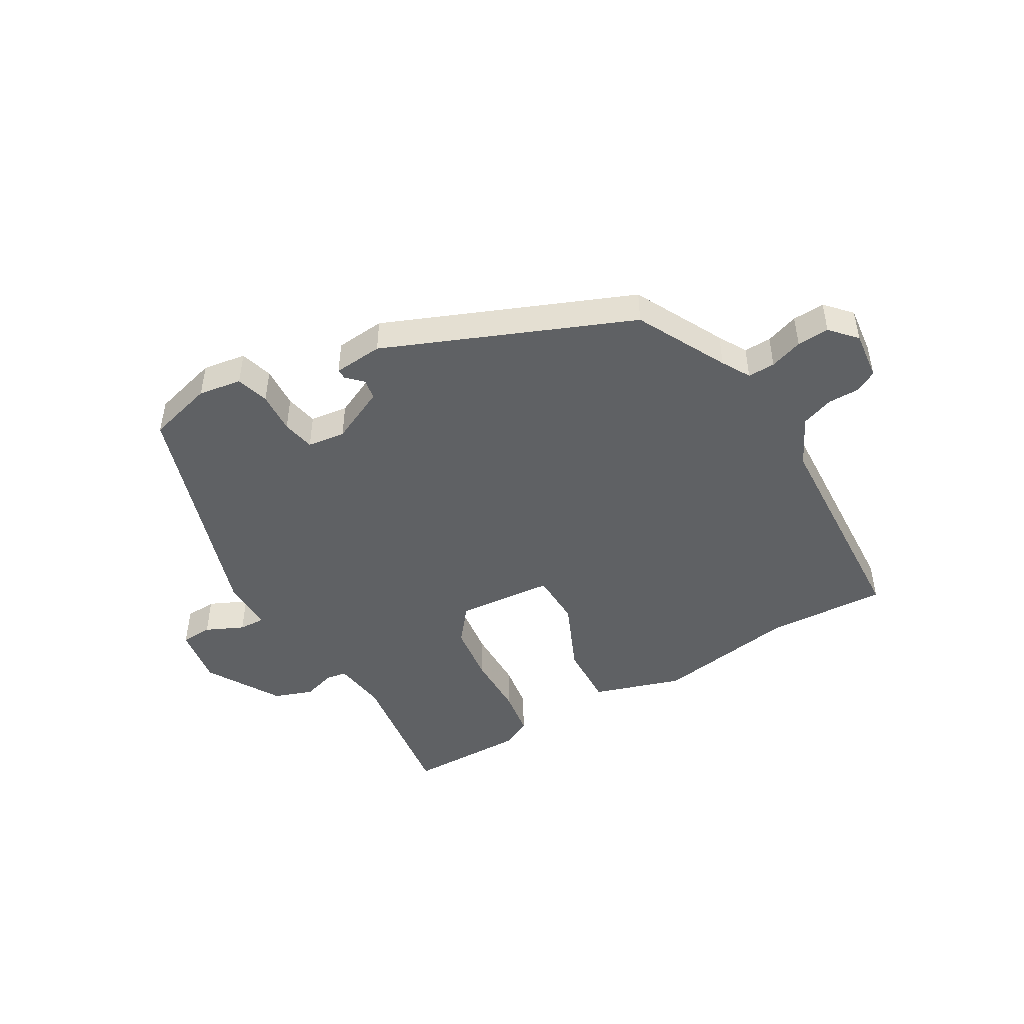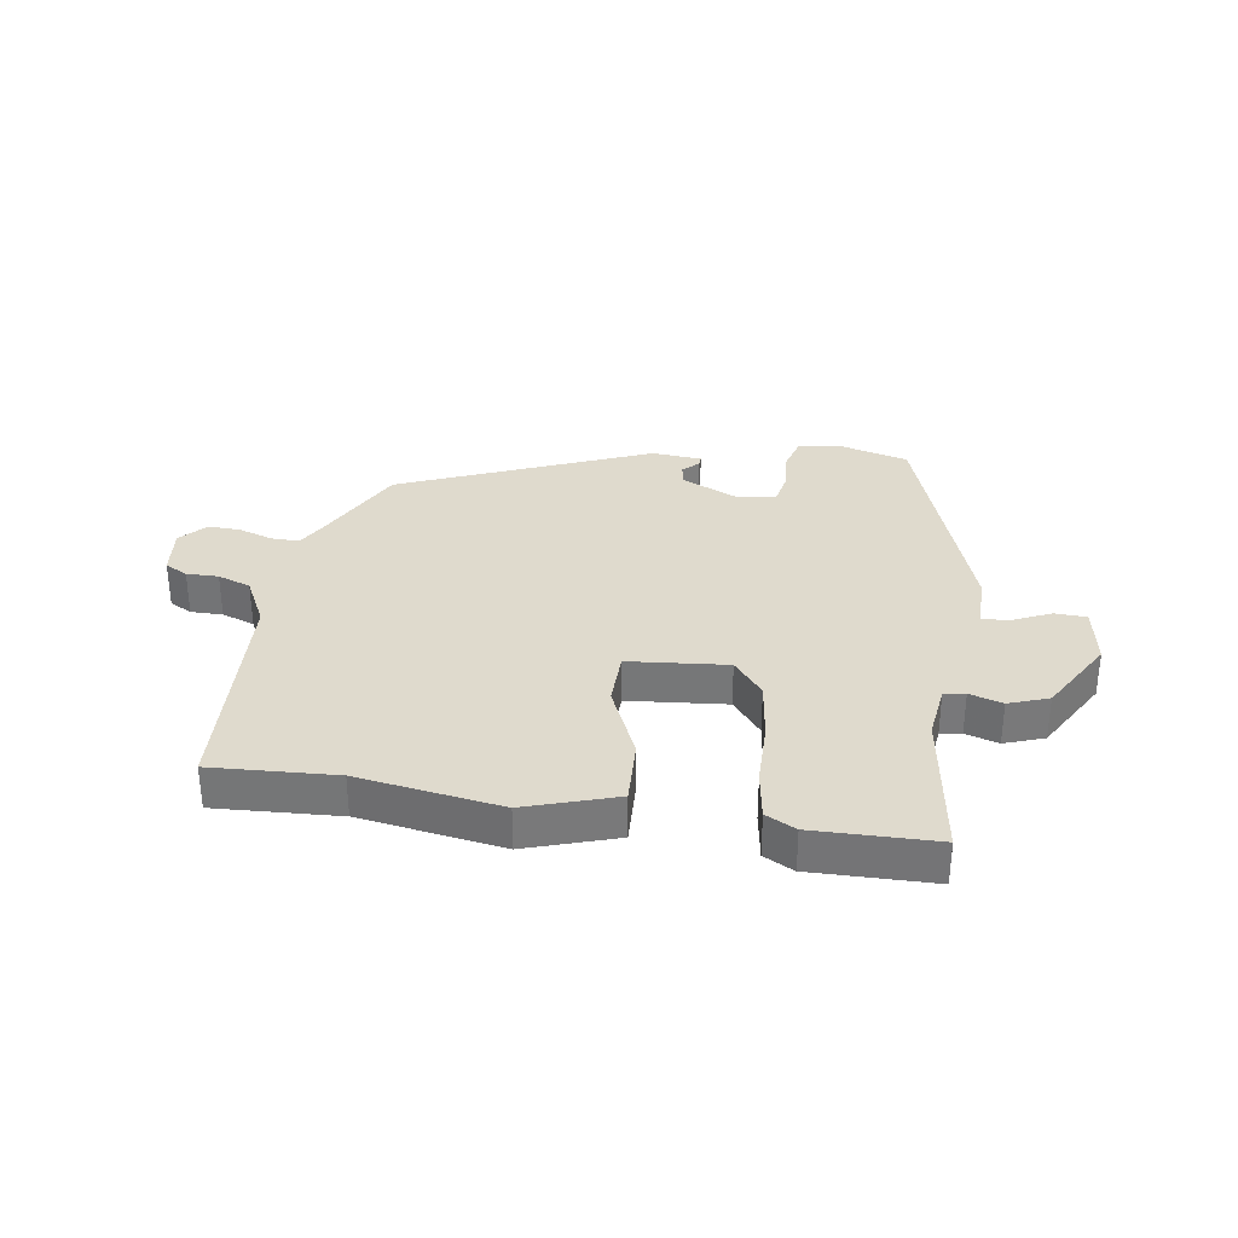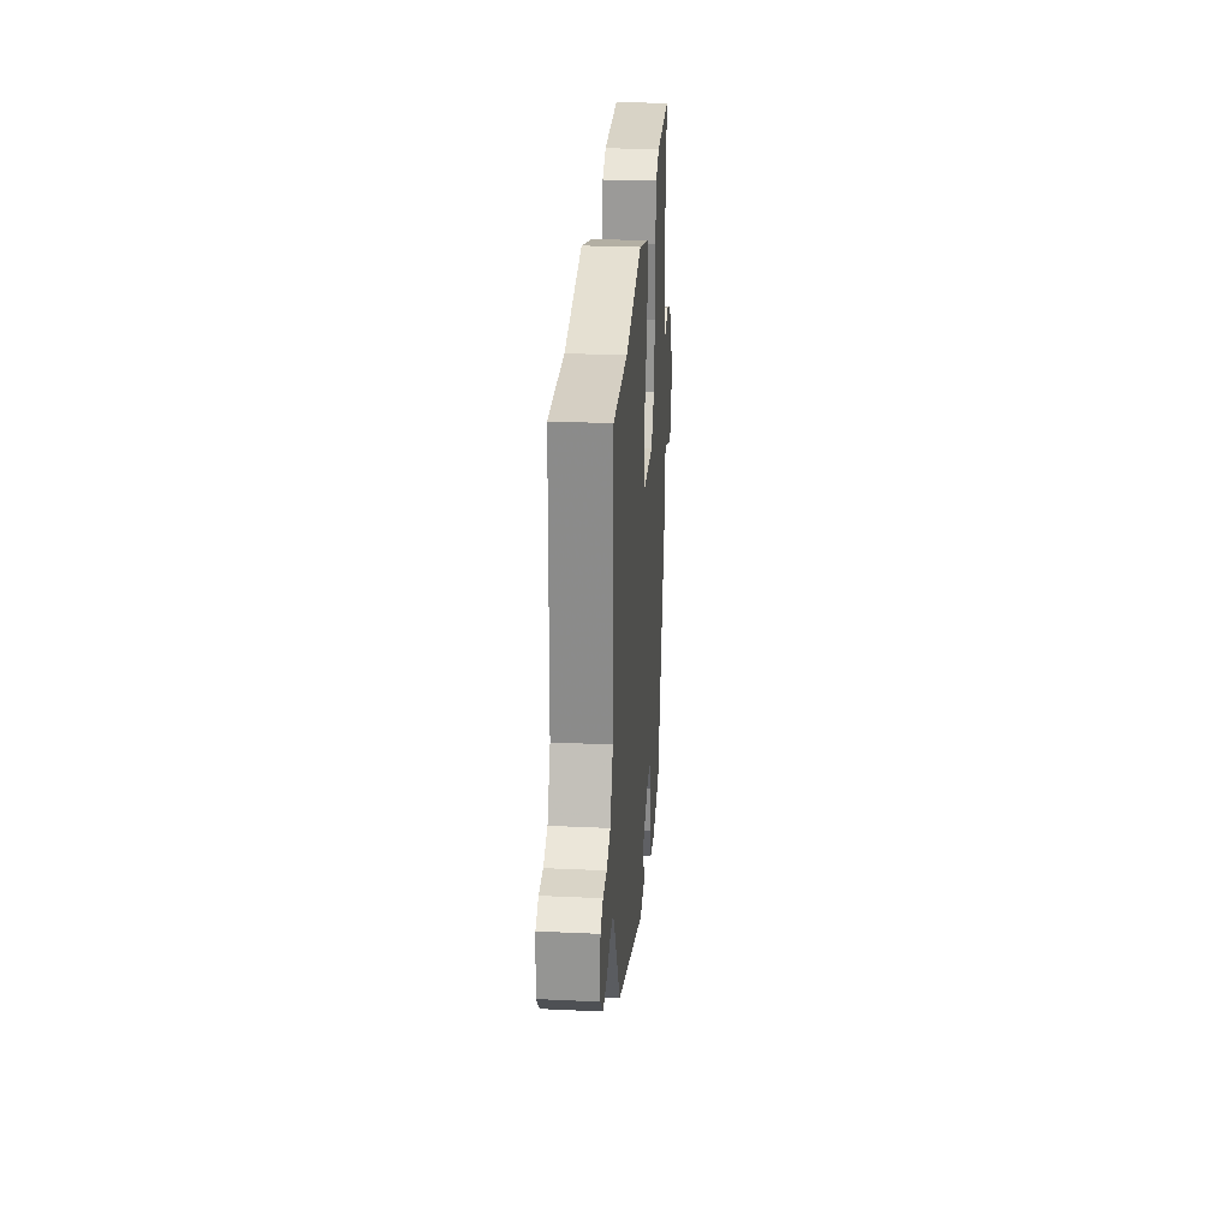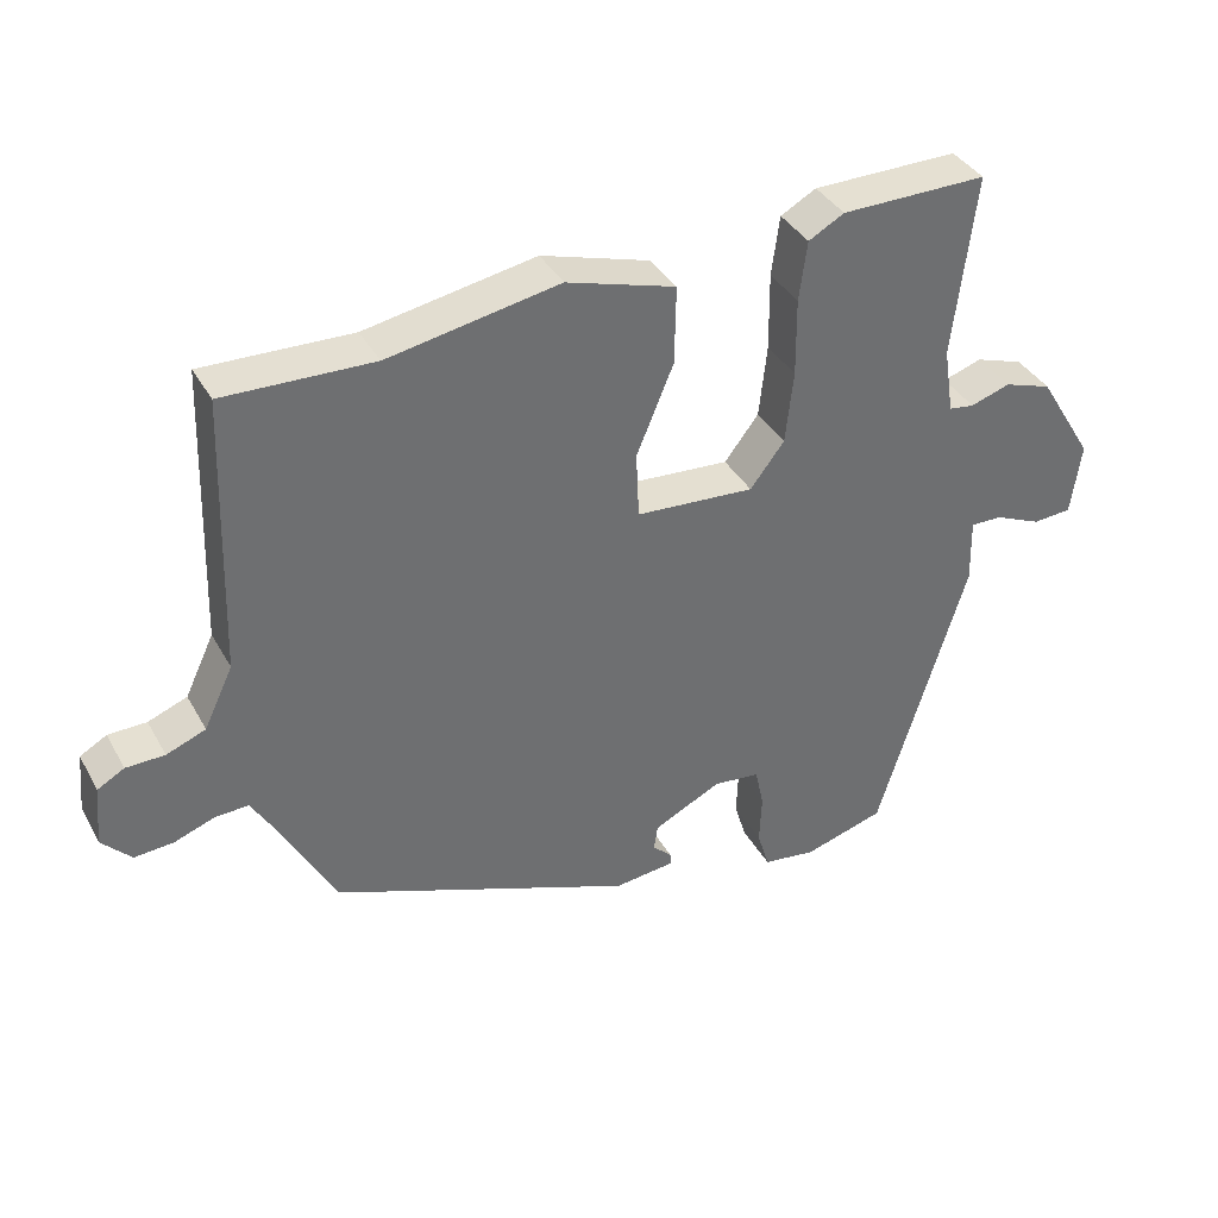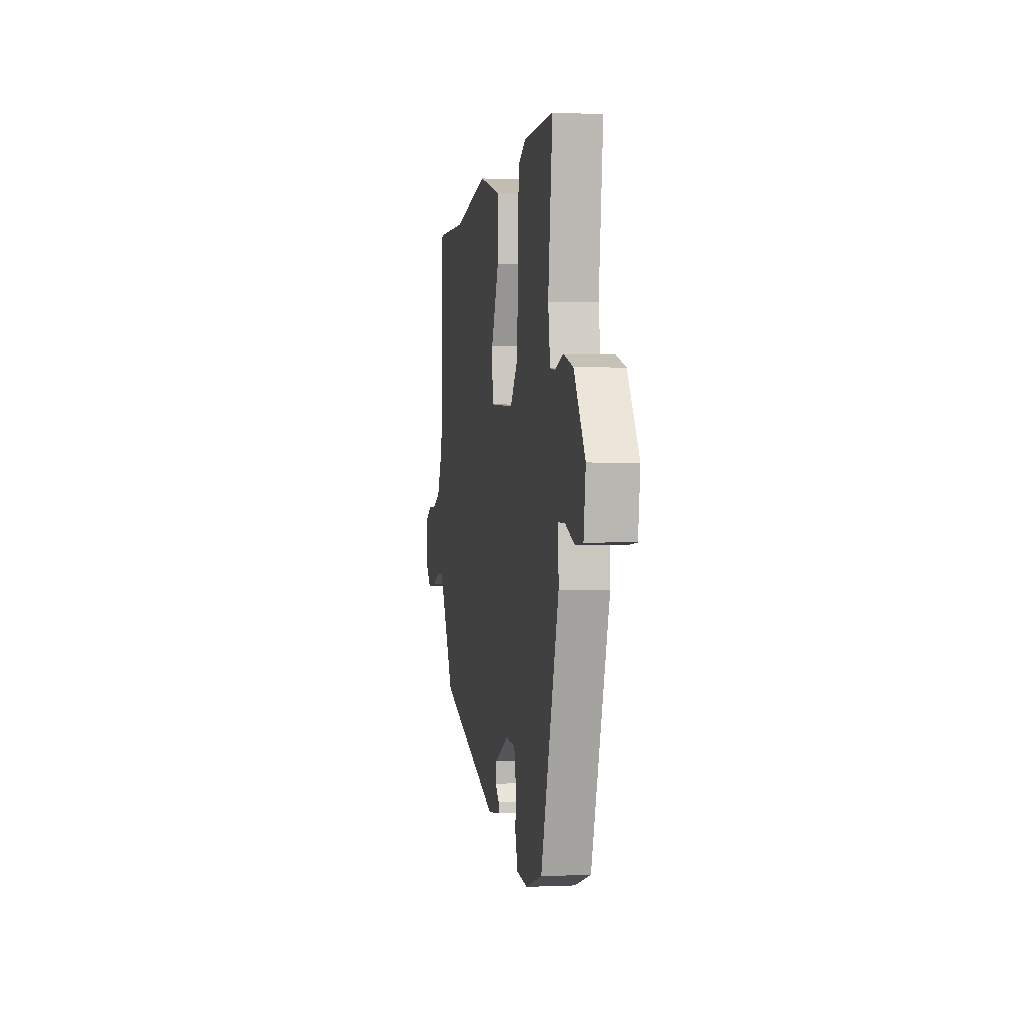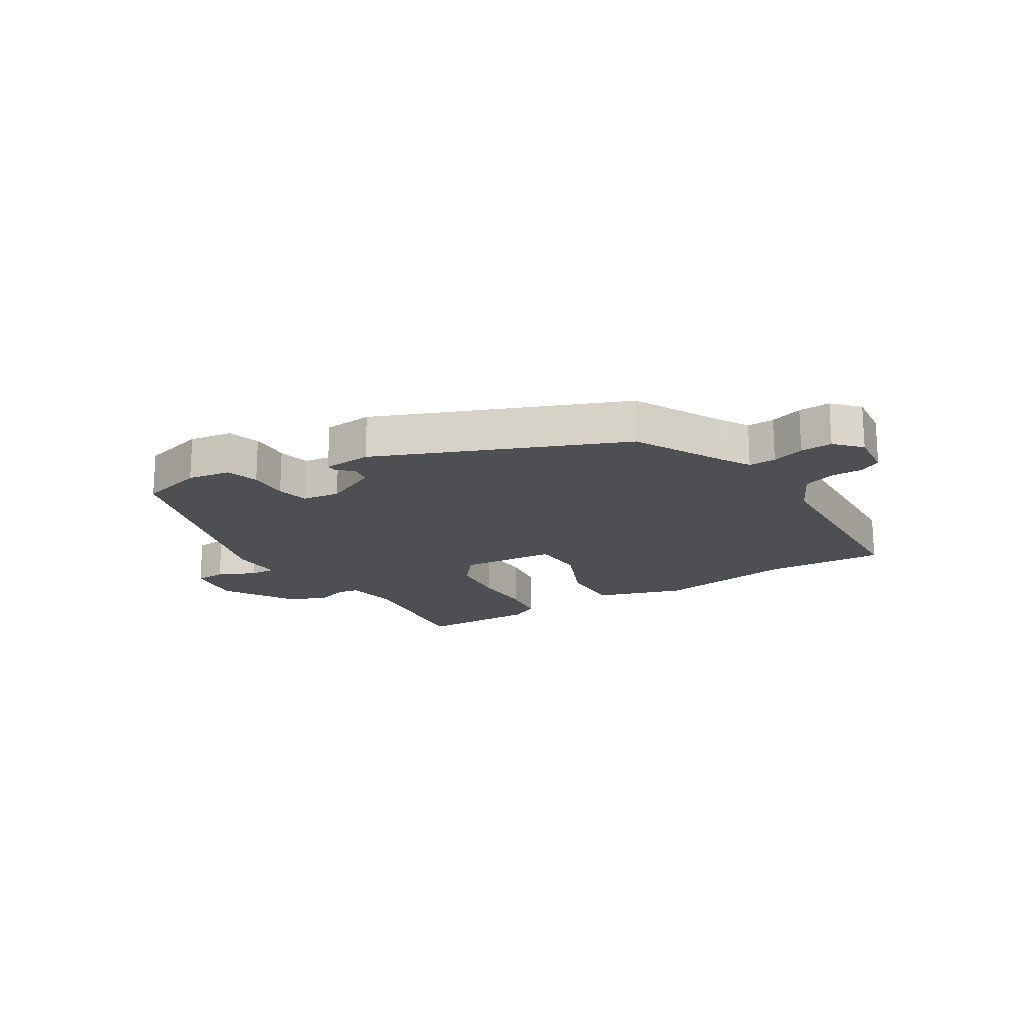
<metadata>
{"format":"obj","ext":"obj","renderer":"f3d","projection":"perspective","resolution":1024,"background":"white","views":[{"elev":-46.7,"azim":-150.8,"up":"+Y"},{"elev":32.6,"azim":7.2,"up":"+Y"},{"elev":27.6,"azim":-85.9,"up":"+Z"},{"elev":37.5,"azim":-26.3,"up":"+Z"},{"elev":-0.1,"azim":79.9,"up":"+Z"},{"elev":-17.8,"azim":-149.1,"up":"+Y"}]}
</metadata>
<code>
v -0.427 0.07 -0.305
v -0.508 0.07 -0.154
v -0.536 0.07 -0.107
v -0.582 0.07 -0.109
v -0.637 0.07 -0.129
v -0.691 0.07 -0.133
v -0.731 0.07 -0.091
v -0.723 0.07 -0.008
v -0.686 0.07 0.013
v -0.633 0.07 0.014
v -0.579 0.07 0.035
v -0.539 0.07 0.119
v -0.526 0.07 0.501
v -0.321 0.07 0.495
v -0.086 0.07 0.538
v 0.064 0.07 0.493
v 0.062 0.07 0.385
v 0.011 0.07 0.262
v 0.015 0.07 0.171
v 0.178 0.07 0.16
v 0.225 0.07 0.221
v 0.236 0.07 0.321
v 0.235 0.07 0.428
v 0.246 0.07 0.51
v 0.295 0.07 0.537
v 0.496 0.07 0.539
v 0.466 0.07 0.288
v 0.48 0.07 0.197
v 0.515 0.07 0.192
v 0.569 0.07 0.21
v 0.635 0.07 0.188
v 0.711 0.07 0.064
v 0.697 0.07 -0.036
v 0.644 0.07 -0.04
v 0.58 0.07 -0.012
v 0.536 0.07 -0.011
v 0.538 0.07 -0.101
v 0.416 0.07 -0.499
v 0.305 0.07 -0.532
v 0.232 0.07 -0.522
v 0.215 0.07 -0.467
v 0.218 0.07 -0.397
v 0.206 0.07 -0.342
v 0.142 0.07 -0.335
v 0.049 0.07 -0.381
v 0.044 0.07 -0.416
v 0.07 0.07 -0.441
v 0.071 0.07 -0.458
v -0.012 0.07 -0.467
v -0.427 0 -0.305
v -0.508 0 -0.154
v -0.536 0 -0.107
v -0.582 0 -0.109
v -0.637 0 -0.129
v -0.691 0 -0.133
v -0.731 0 -0.091
v -0.723 0 -0.008
v -0.686 0 0.013
v -0.633 0 0.014
v -0.579 0 0.035
v -0.539 0 0.119
v -0.526 0 0.501
v -0.321 0 0.495
v -0.086 0 0.538
v 0.064 0 0.493
v 0.062 0 0.385
v 0.011 0 0.262
v 0.015 0 0.171
v 0.178 0 0.16
v 0.225 0 0.221
v 0.236 0 0.321
v 0.235 0 0.428
v 0.246 0 0.51
v 0.295 0 0.537
v 0.496 0 0.539
v 0.466 0 0.288
v 0.48 0 0.197
v 0.515 0 0.192
v 0.569 0 0.21
v 0.635 0 0.188
v 0.711 0 0.064
v 0.697 0 -0.036
v 0.644 0 -0.04
v 0.58 0 -0.012
v 0.536 0 -0.011
v 0.538 0 -0.101
v 0.416 0 -0.499
v 0.305 0 -0.532
v 0.232 0 -0.522
v 0.215 0 -0.467
v 0.218 0 -0.397
v 0.206 0 -0.342
v 0.142 0 -0.335
v 0.049 0 -0.381
v 0.044 0 -0.416
v 0.07 0 -0.441
v 0.071 0 -0.458
v -0.012 0 -0.467
f 49 1 2
f 48 49 2
f 47 48 2
f 46 47 2
f 45 46 2 3
f 44 45 3
f 43 44 3
f 40 41 42
f 39 40 42
f 38 39 42
f 37 38 42
f 36 37 42
f 36 42 43
f 33 34 35
f 32 33 35
f 31 32 35
f 30 31 35
f 29 30 35
f 28 29 35 36
f 25 26 27
f 24 25 27
f 23 24 27
f 22 23 27
f 21 22 27 28
f 28 36 43
f 21 28 43
f 20 21 43
f 16 17 18
f 15 16 18
f 14 15 18
f 14 18 19
f 13 14 19
f 12 13 19
f 20 43 3
f 19 20 3
f 12 19 3
f 11 12 3
f 8 9 10
f 7 8 10
f 6 7 10
f 5 6 10
f 4 5 10
f 3 4 10 11
f 51 50 98
f 51 98 97
f 51 97 96
f 51 96 95
f 52 51 95 94
f 52 94 93
f 52 93 92
f 91 90 89
f 91 89 88
f 91 88 87
f 91 87 86
f 91 86 85
f 92 91 85
f 84 83 82
f 84 82 81
f 84 81 80
f 84 80 79
f 84 79 78
f 85 84 78 77
f 76 75 74
f 76 74 73
f 76 73 72
f 76 72 71
f 77 76 71 70
f 92 85 77
f 92 77 70
f 92 70 69
f 67 66 65
f 67 65 64
f 67 64 63
f 68 67 63
f 68 63 62
f 68 62 61
f 52 92 69
f 52 69 68
f 52 68 61
f 52 61 60
f 59 58 57
f 59 57 56
f 59 56 55
f 59 55 54
f 59 54 53
f 60 59 53 52
f 1 50 51 2
f 2 51 52 3
f 3 52 53 4
f 4 53 54 5
f 5 54 55 6
f 6 55 56 7
f 7 56 57 8
f 8 57 58 9
f 9 58 59 10
f 10 59 60 11
f 11 60 61 12
f 12 61 62 13
f 13 62 63 14
f 14 63 64 15
f 15 64 65 16
f 16 65 66 17
f 17 66 67 18
f 18 67 68 19
f 19 68 69 20
f 20 69 70 21
f 21 70 71 22
f 22 71 72 23
f 23 72 73 24
f 24 73 74 25
f 25 74 75 26
f 26 75 76 27
f 27 76 77 28
f 28 77 78 29
f 29 78 79 30
f 30 79 80 31
f 31 80 81 32
f 32 81 82 33
f 33 82 83 34
f 34 83 84 35
f 35 84 85 36
f 36 85 86 37
f 37 86 87 38
f 38 87 88 39
f 39 88 89 40
f 40 89 90 41
f 41 90 91 42
f 42 91 92 43
f 43 92 93 44
f 44 93 94 45
f 45 94 95 46
f 46 95 96 47
f 47 96 97 48
f 48 97 98 49
f 49 98 50 1

</code>
